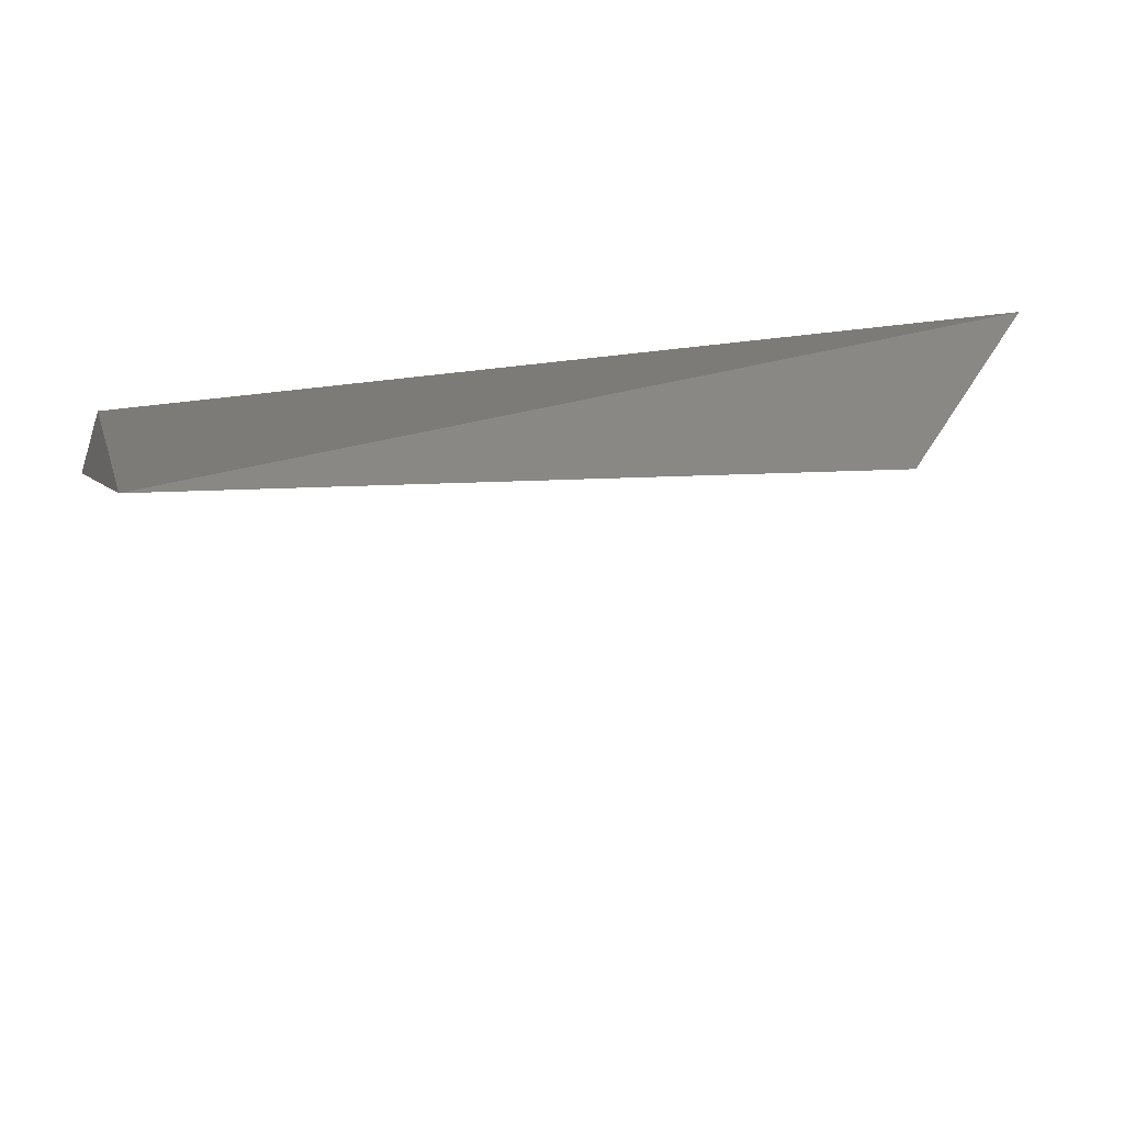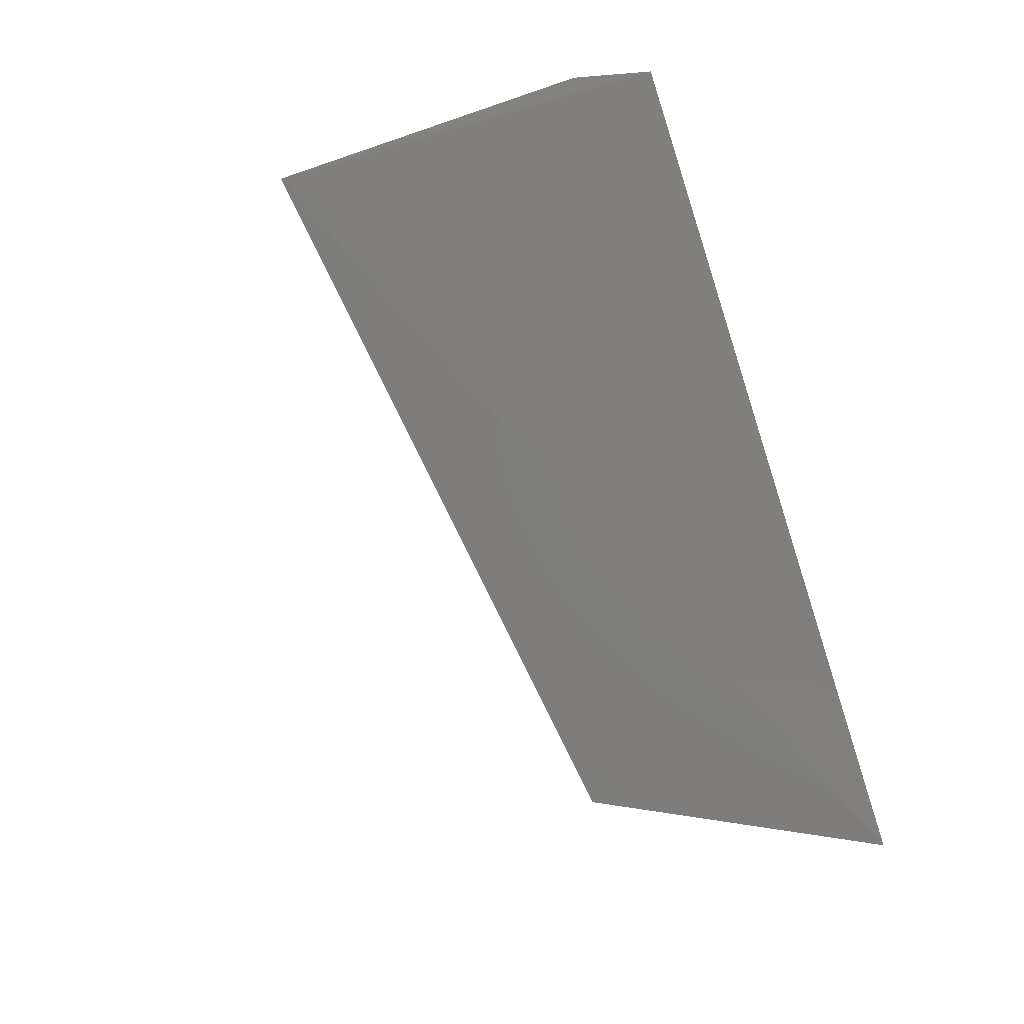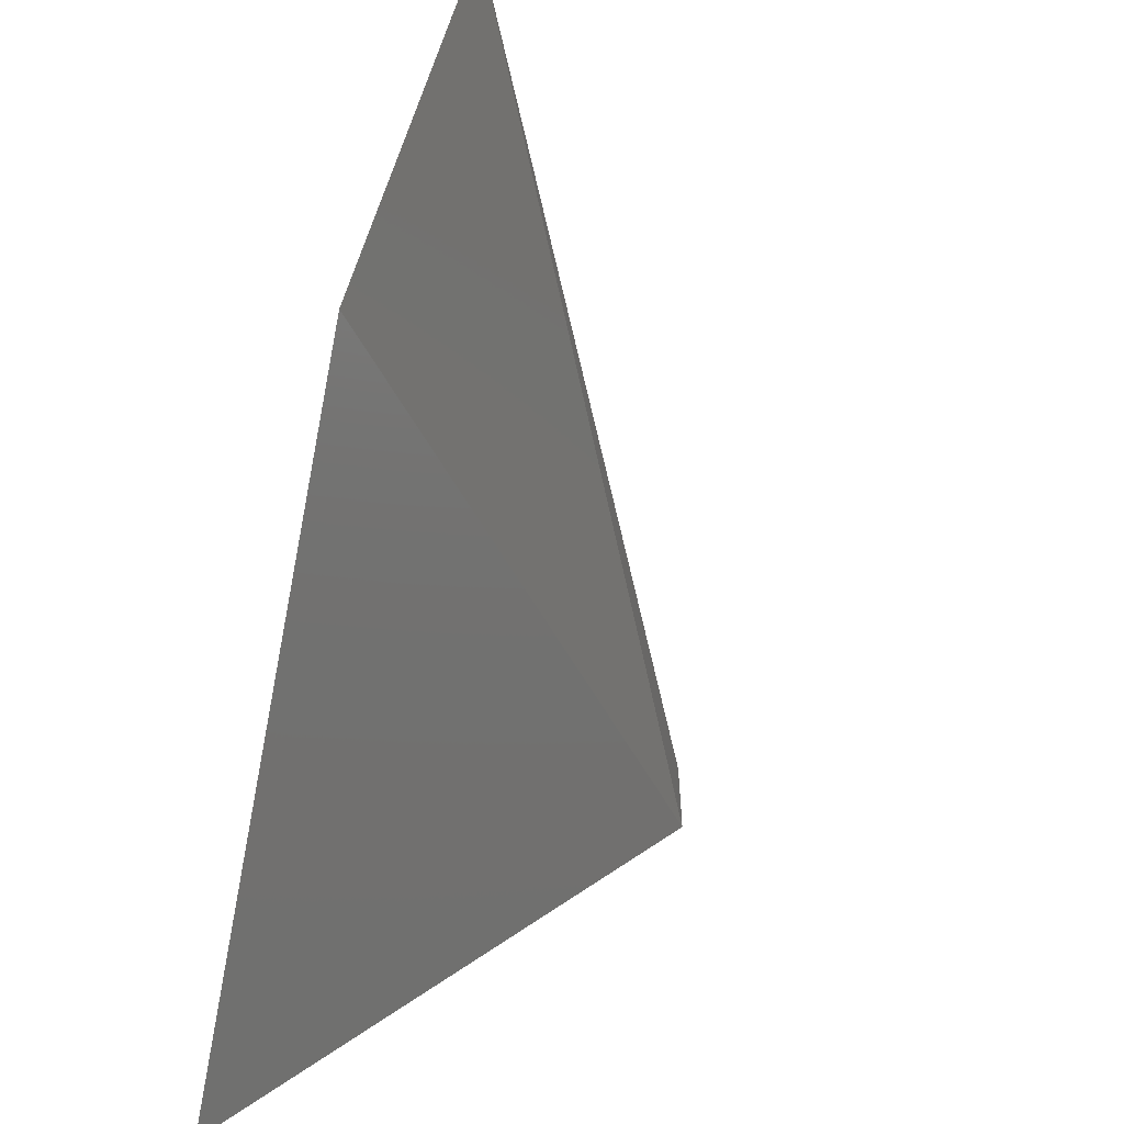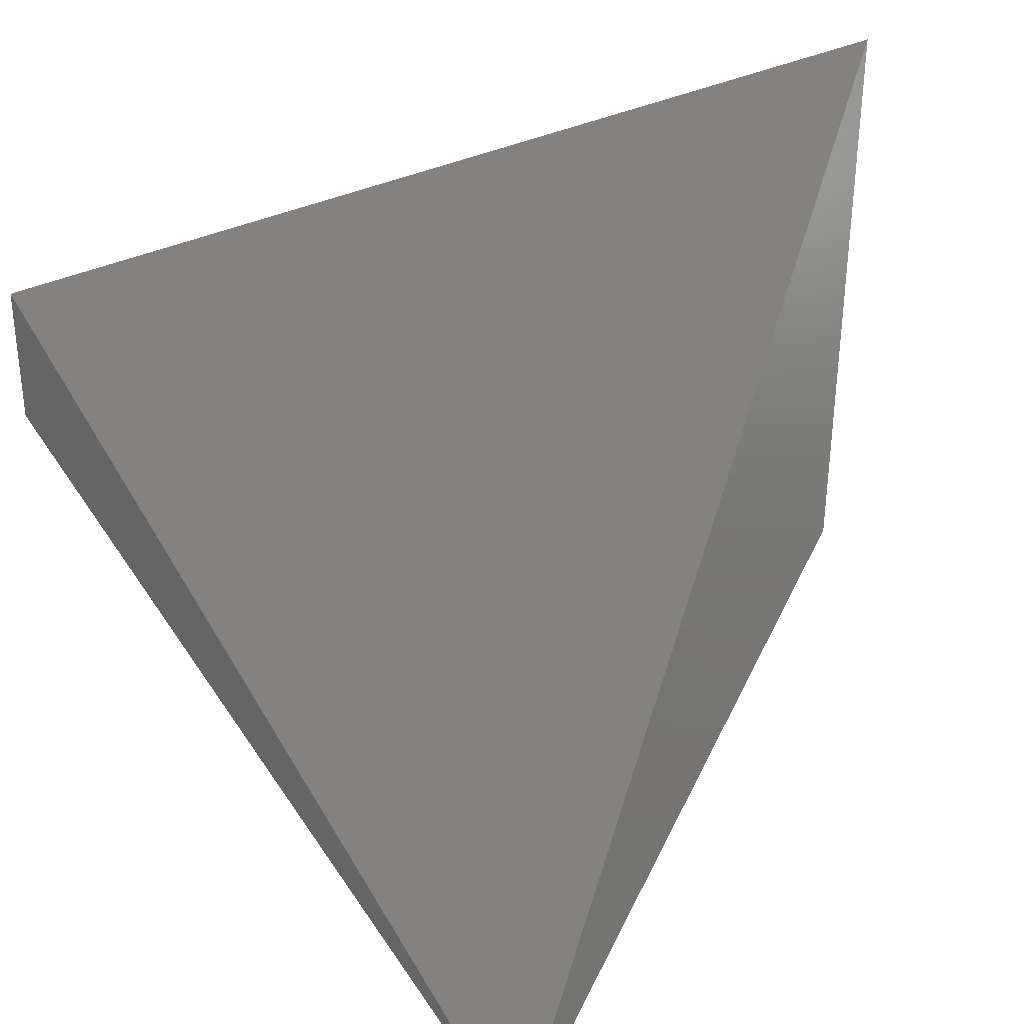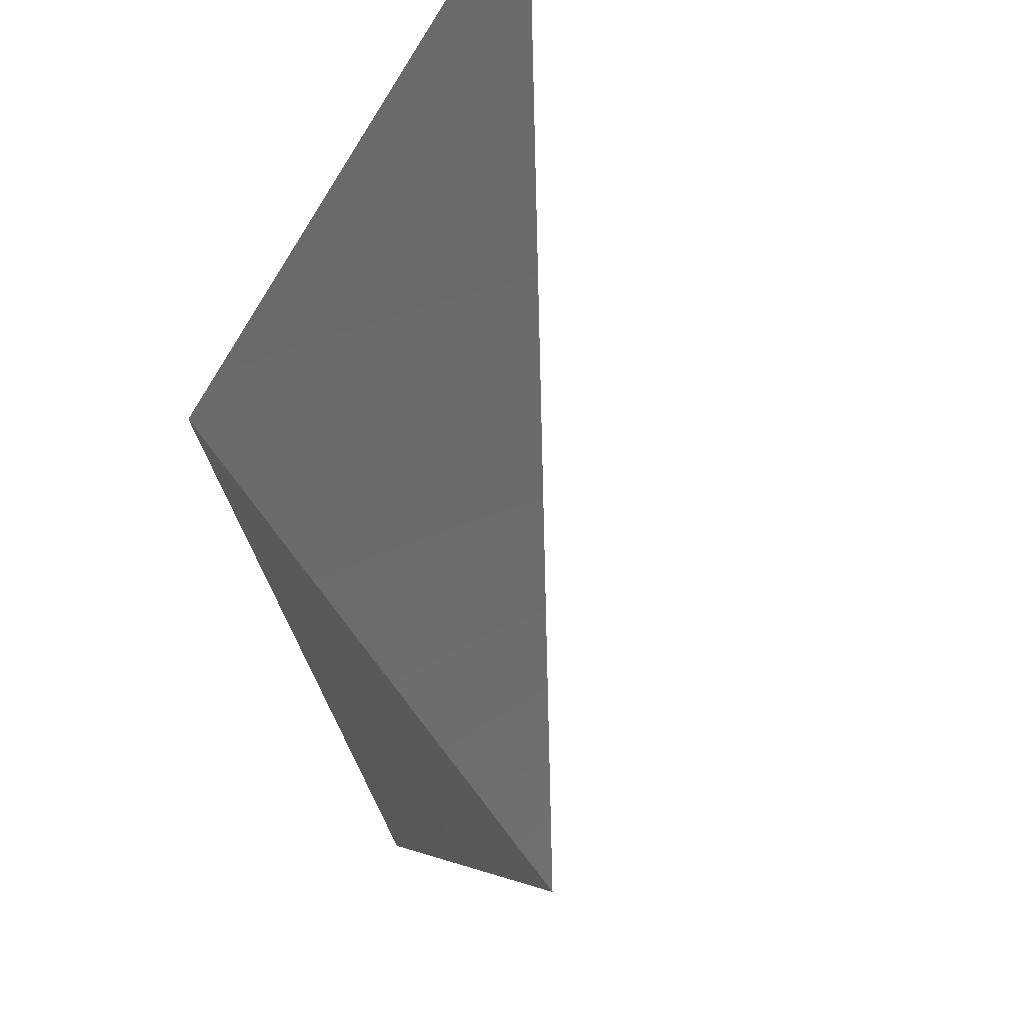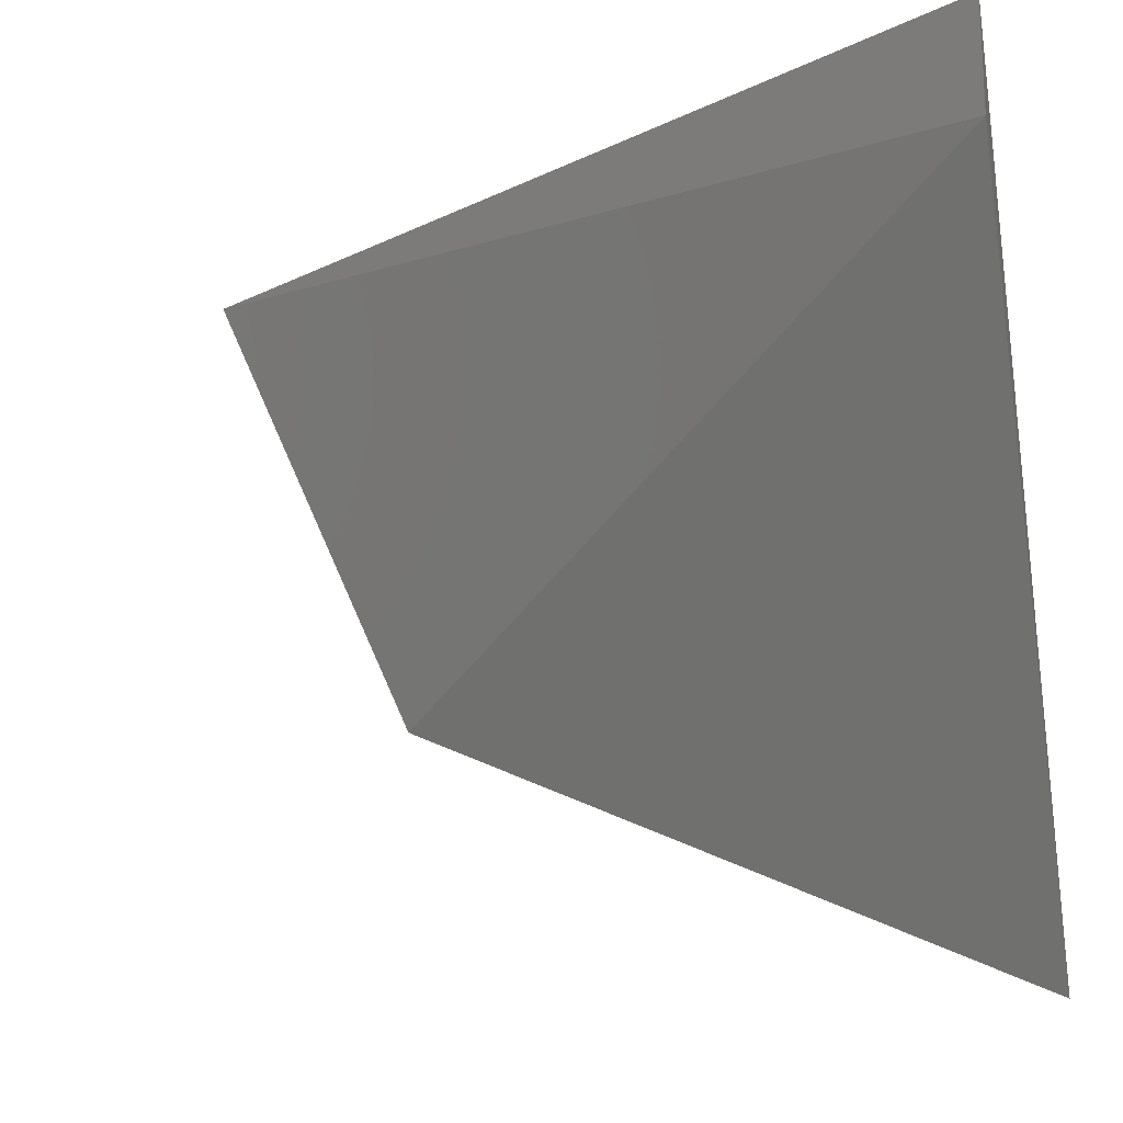
<metadata>
{"format":"stl","ext":"stl","renderer":"f3d","projection":"perspective","resolution":1024,"background":"white","views":[{"elev":-53.7,"azim":-111.4,"up":"+Z"},{"elev":17.5,"azim":-124.9,"up":"+Y"},{"elev":-61.2,"azim":-16.0,"up":"+Z"},{"elev":32.2,"azim":-154.9,"up":"+Z"},{"elev":68.9,"azim":-29.6,"up":"+Z"},{"elev":-18.5,"azim":103.9,"up":"+Z"}]}
</metadata>
<code>
# stl→obj: 5 verts, 6 faces
v 0.5987 -0.1477 -0.184
v 0.5474 -0.1477 -0.2696
v 0.5474 -0.2418 -0.184
v 0.5414 -0.2196 -0.2358
v 0.5987 -0.1477 -0.1968
f 1 2 3
f 4 3 2
f 5 1 3
f 5 3 4
f 5 4 2
f 5 2 1

</code>
